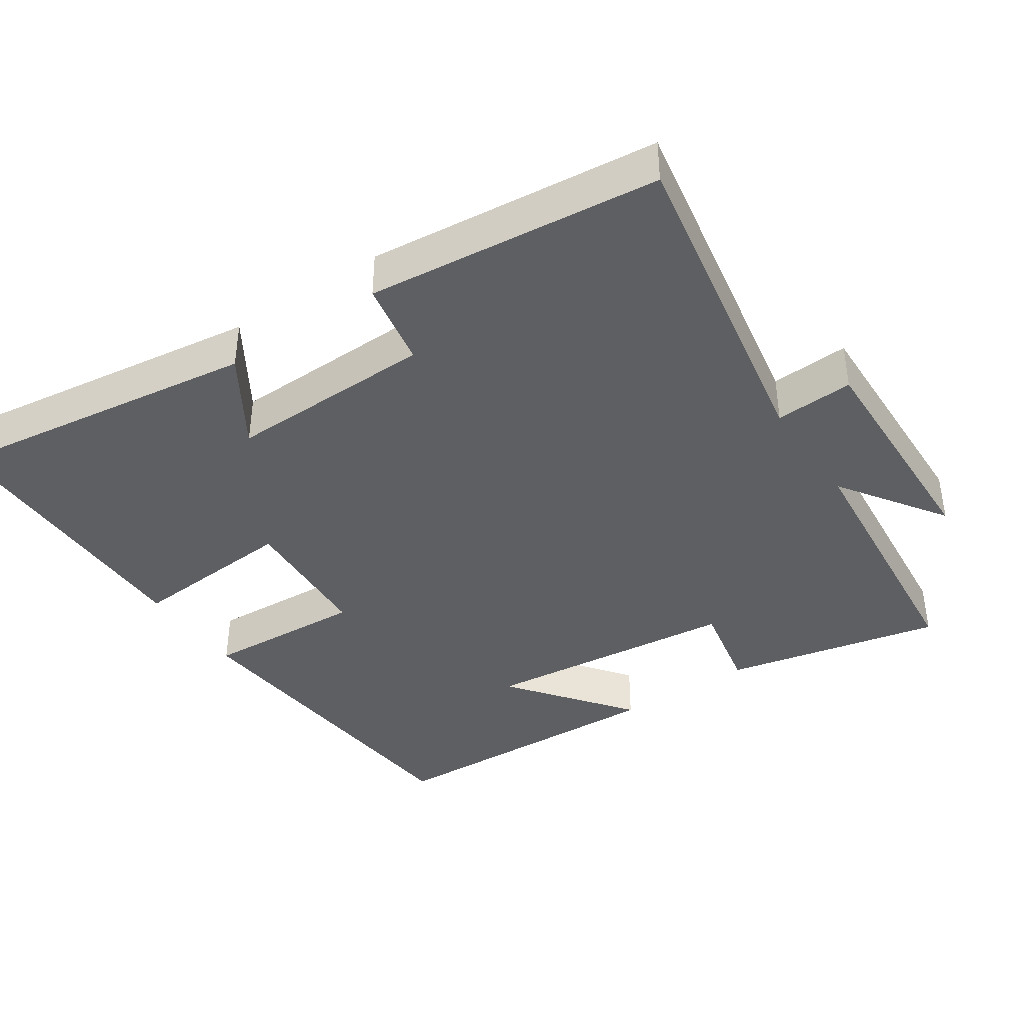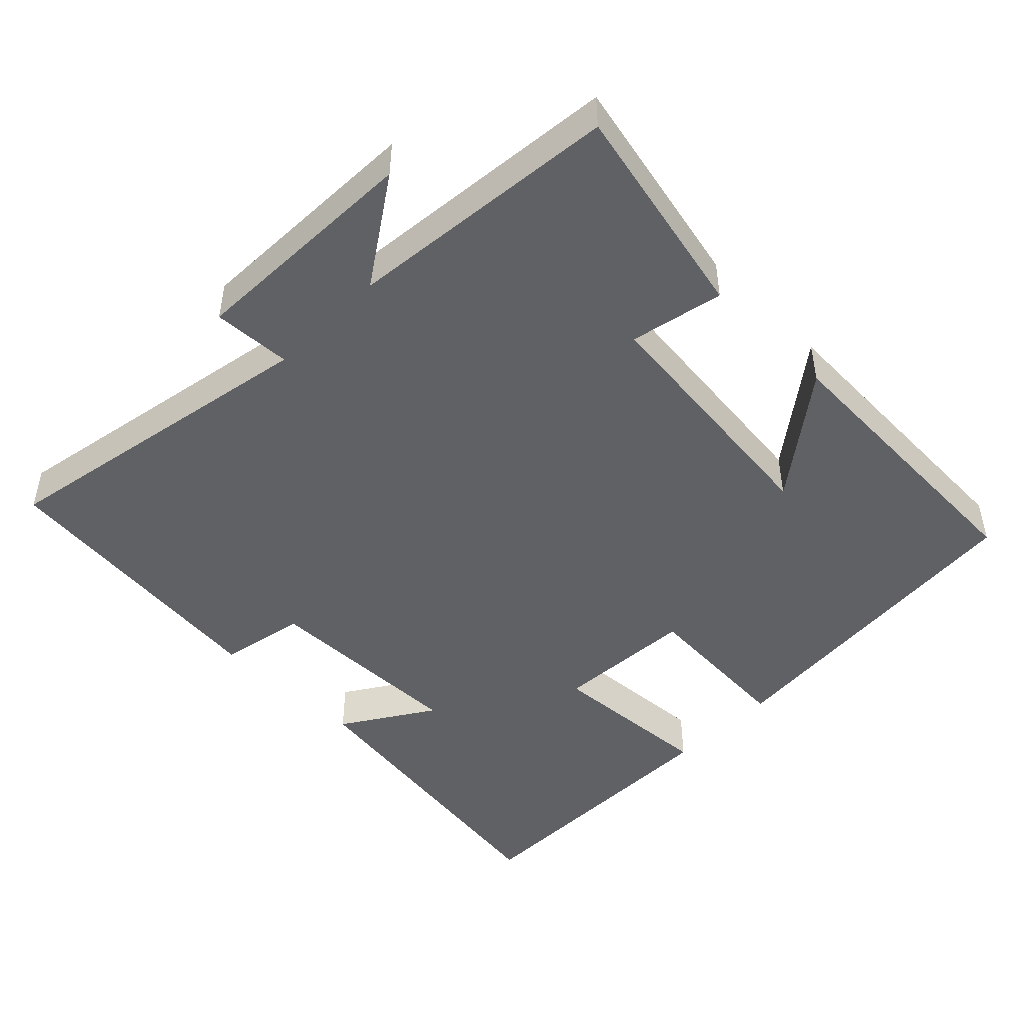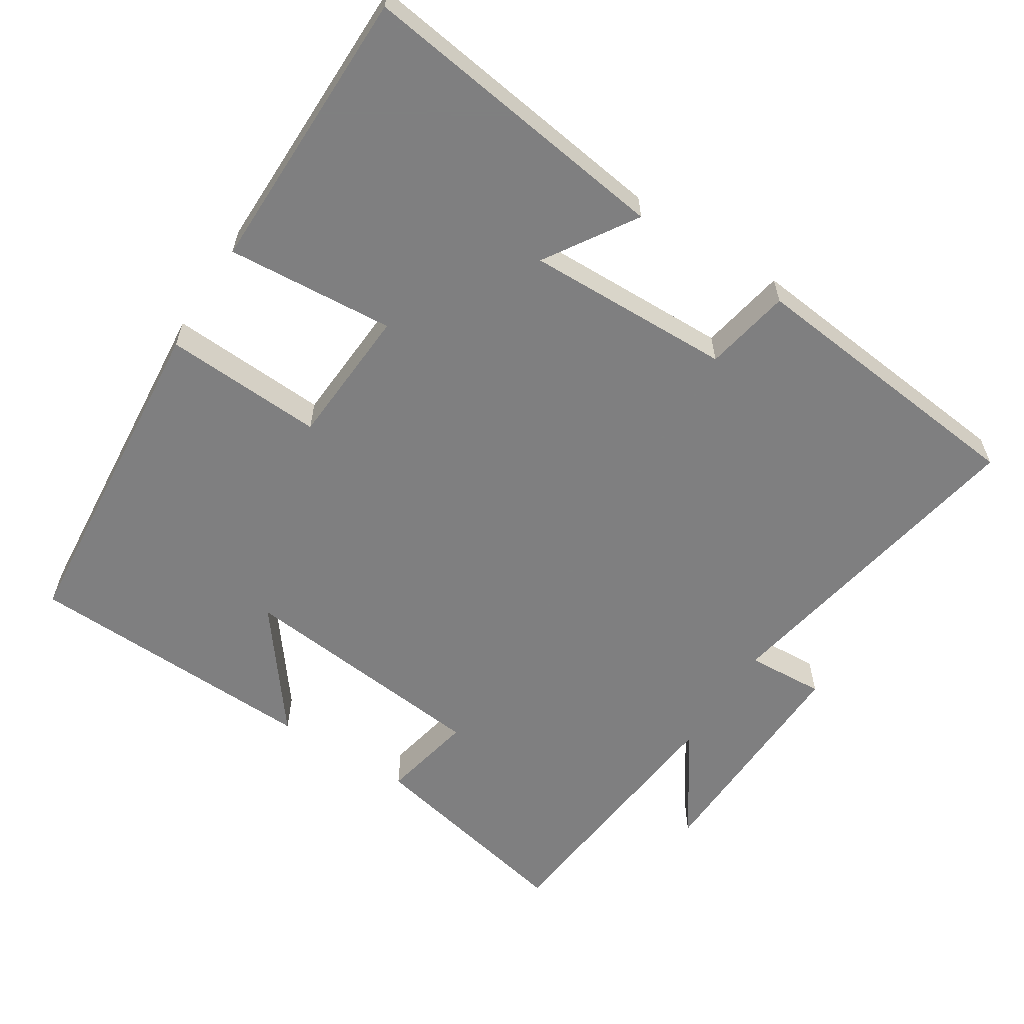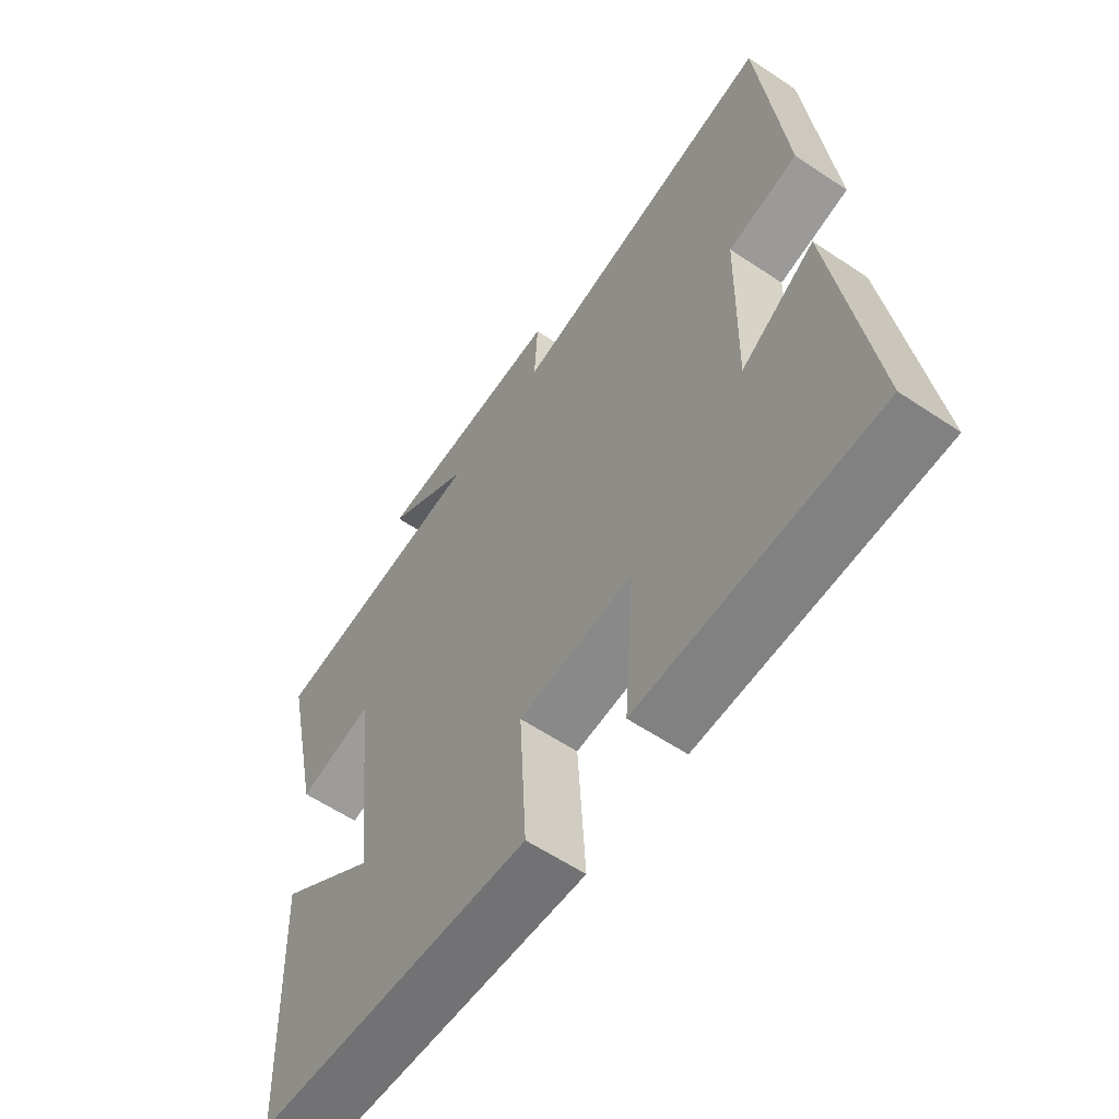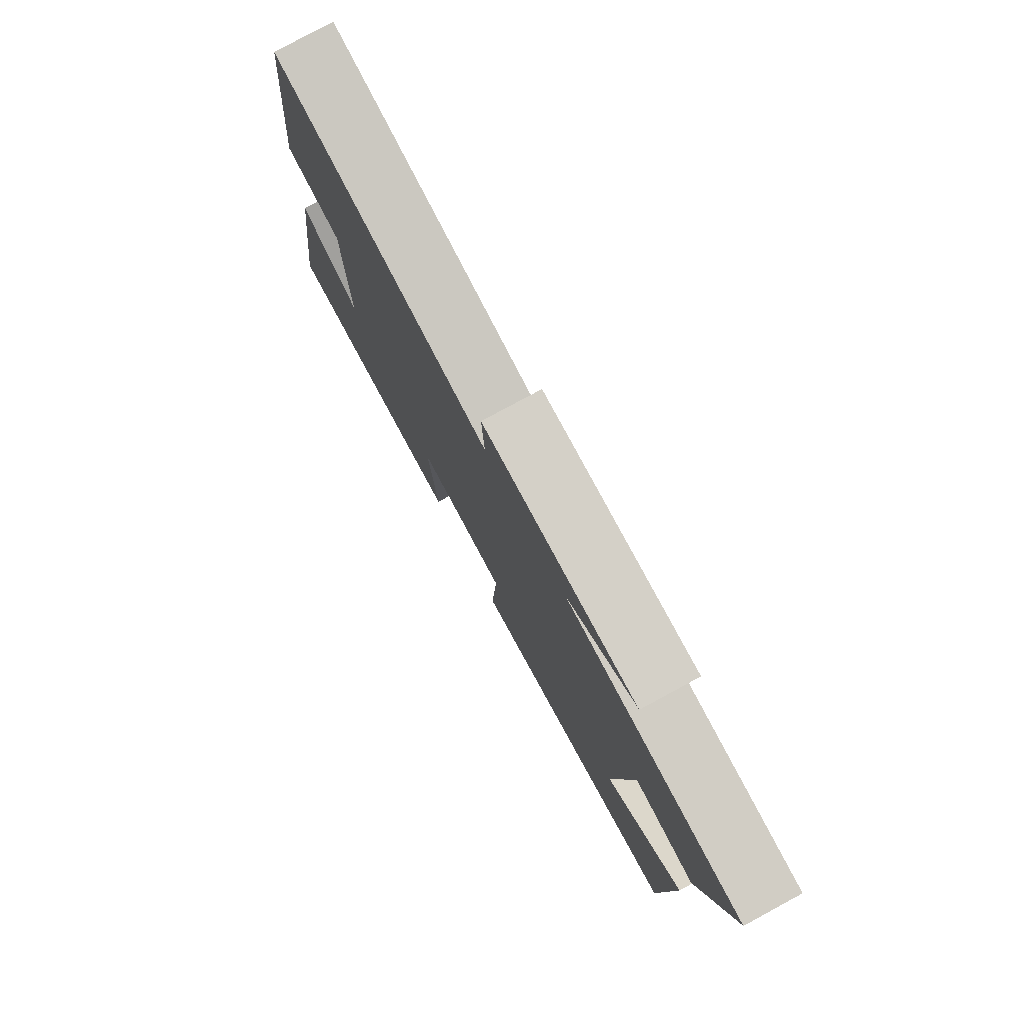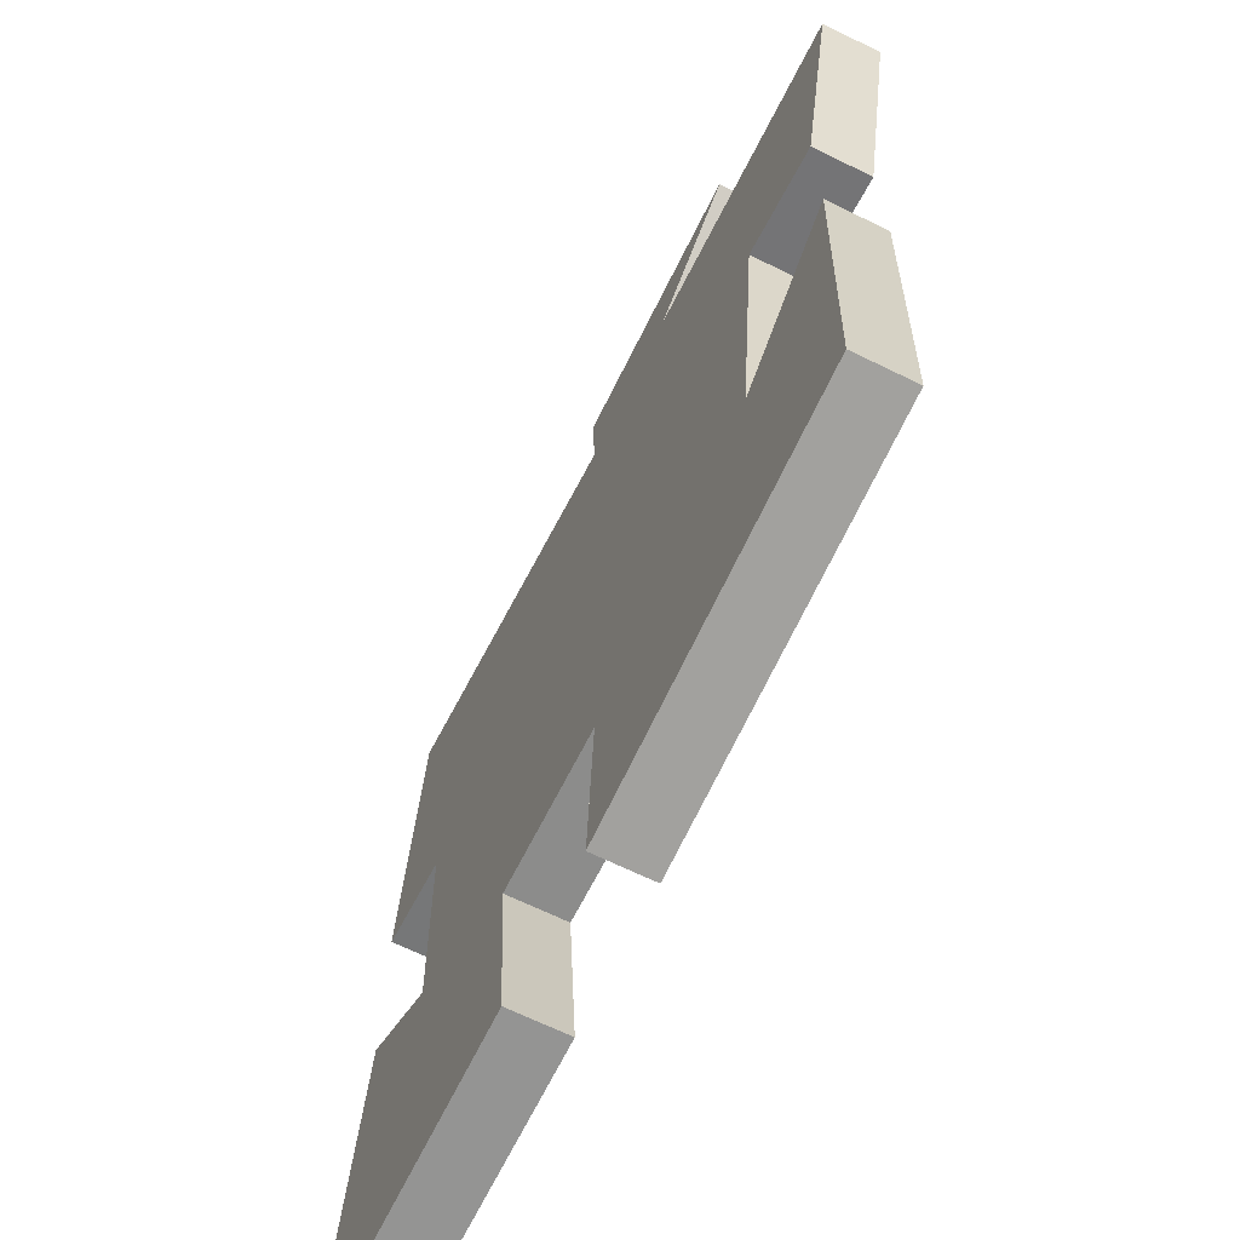
<metadata>
{"format":"obj","ext":"obj","renderer":"f3d","projection":"perspective","resolution":1024,"background":"white","views":[{"elev":-39.9,"azim":-55.9,"up":"+Y"},{"elev":-47.4,"azim":45.3,"up":"+Y"},{"elev":-59.9,"azim":-122.4,"up":"+Y"},{"elev":-60.0,"azim":-124.4,"up":"+Z"},{"elev":78.9,"azim":61.6,"up":"+Z"},{"elev":-67.4,"azim":63.9,"up":"+Z"}]}
</metadata>
<code>
v 0.566 0.07 0.462
v 0.5 0.07 0.157
v 0.369 0.07 0.184
v 0.331 0.07 -0.174
v 0.5 0.07 -0.045
v 0.484 0.07 -0.459
v 0.008 0.07 -0.5
v 0.021 0.07 -0.276
v -0.175 0.07 -0.264
v -0.158 0.07 -0.5
v -0.562 0.07 -0.497
v -0.5 0.07 -0.056
v -0.373 0.07 -0.137
v -0.379 0.07 0.153
v -0.5 0.07 0.176
v -0.457 0.07 0.585
v 0.007 0.07 0.5
v 0.001 0.07 0.61
v 0.331 0.07 0.6
v 0.183 0.07 0.5
v 0.566 0 0.462
v 0.5 0 0.157
v 0.369 0 0.184
v 0.331 0 -0.174
v 0.5 0 -0.045
v 0.484 0 -0.459
v 0.008 0 -0.5
v 0.021 0 -0.276
v -0.175 0 -0.264
v -0.158 0 -0.5
v -0.562 0 -0.497
v -0.5 0 -0.056
v -0.373 0 -0.137
v -0.379 0 0.153
v -0.5 0 0.176
v -0.457 0 0.585
v 0.007 0 0.5
v 0.001 0 0.61
v 0.331 0 0.6
v 0.183 0 0.5
f 17 18 19 20
f 1 2 3
f 20 1 3
f 17 20 3
f 16 17 3
f 15 16 3
f 14 15 3
f 13 14 3 4
f 11 12 13
f 10 11 13
f 9 10 13
f 8 9 13 4
f 7 8 4
f 4 5 6 7
f 40 39 38 37
f 23 22 21
f 23 21 40
f 23 40 37
f 23 37 36
f 23 36 35
f 23 35 34
f 24 23 34 33
f 33 32 31
f 33 31 30
f 33 30 29
f 24 33 29 28
f 24 28 27
f 27 26 25 24
f 1 21 22 2
f 2 22 23 3
f 3 23 24 4
f 4 24 25 5
f 5 25 26 6
f 6 26 27 7
f 7 27 28 8
f 8 28 29 9
f 9 29 30 10
f 10 30 31 11
f 11 31 32 12
f 12 32 33 13
f 13 33 34 14
f 14 34 35 15
f 15 35 36 16
f 16 36 37 17
f 17 37 38 18
f 18 38 39 19
f 19 39 40 20
f 20 40 21 1

</code>
